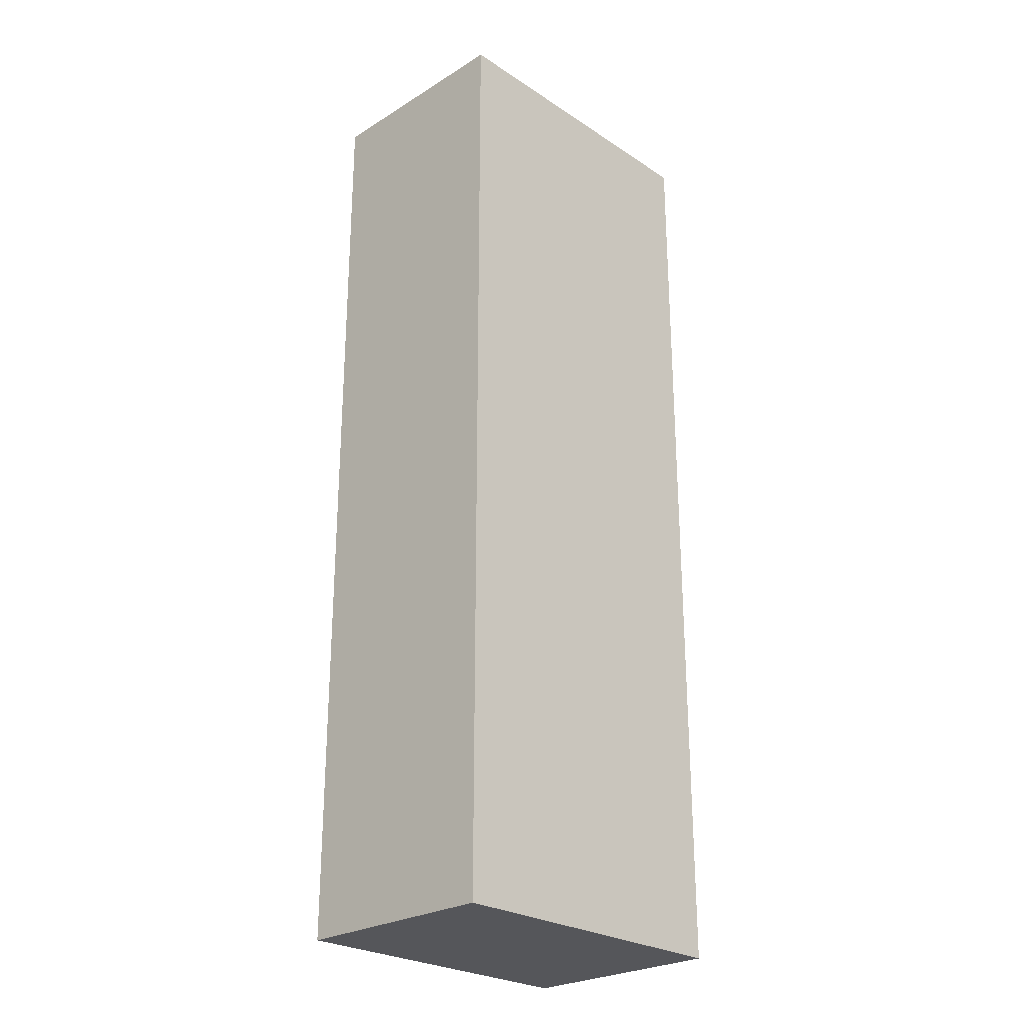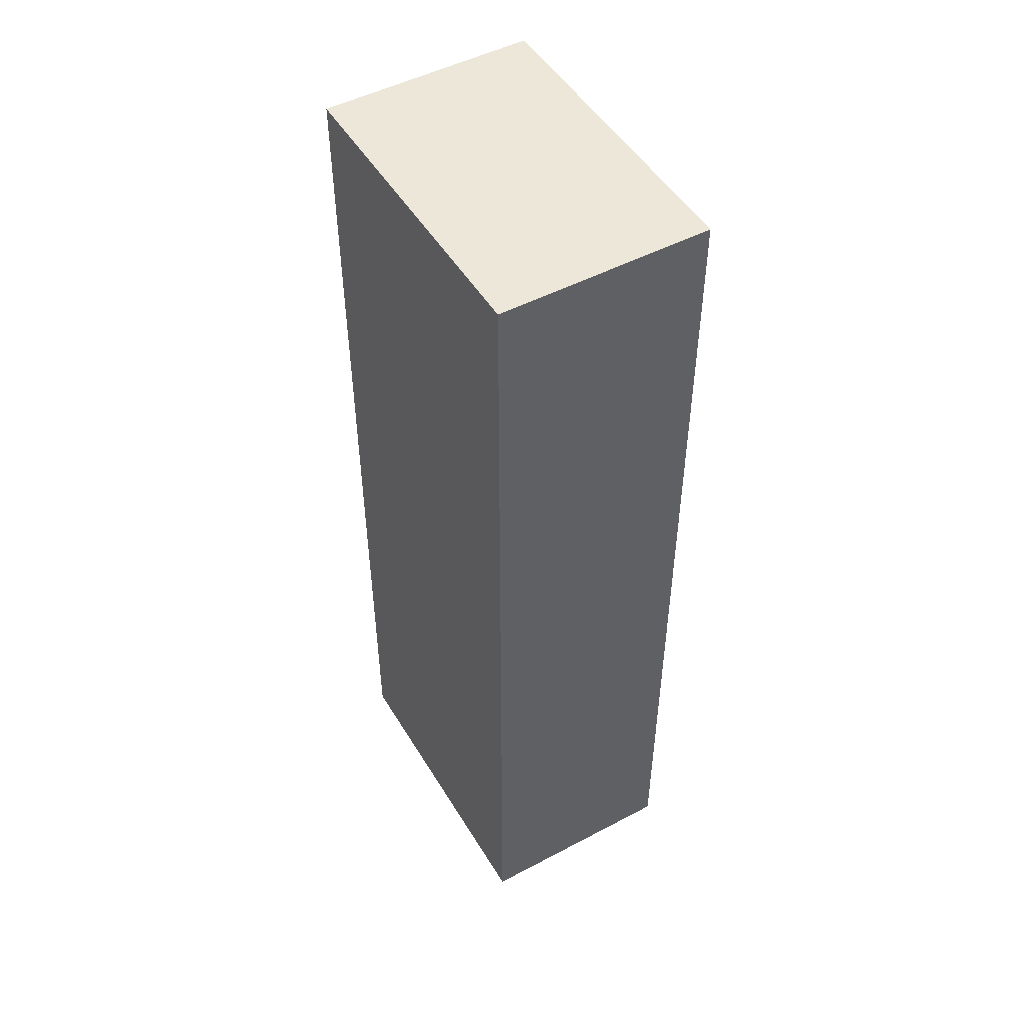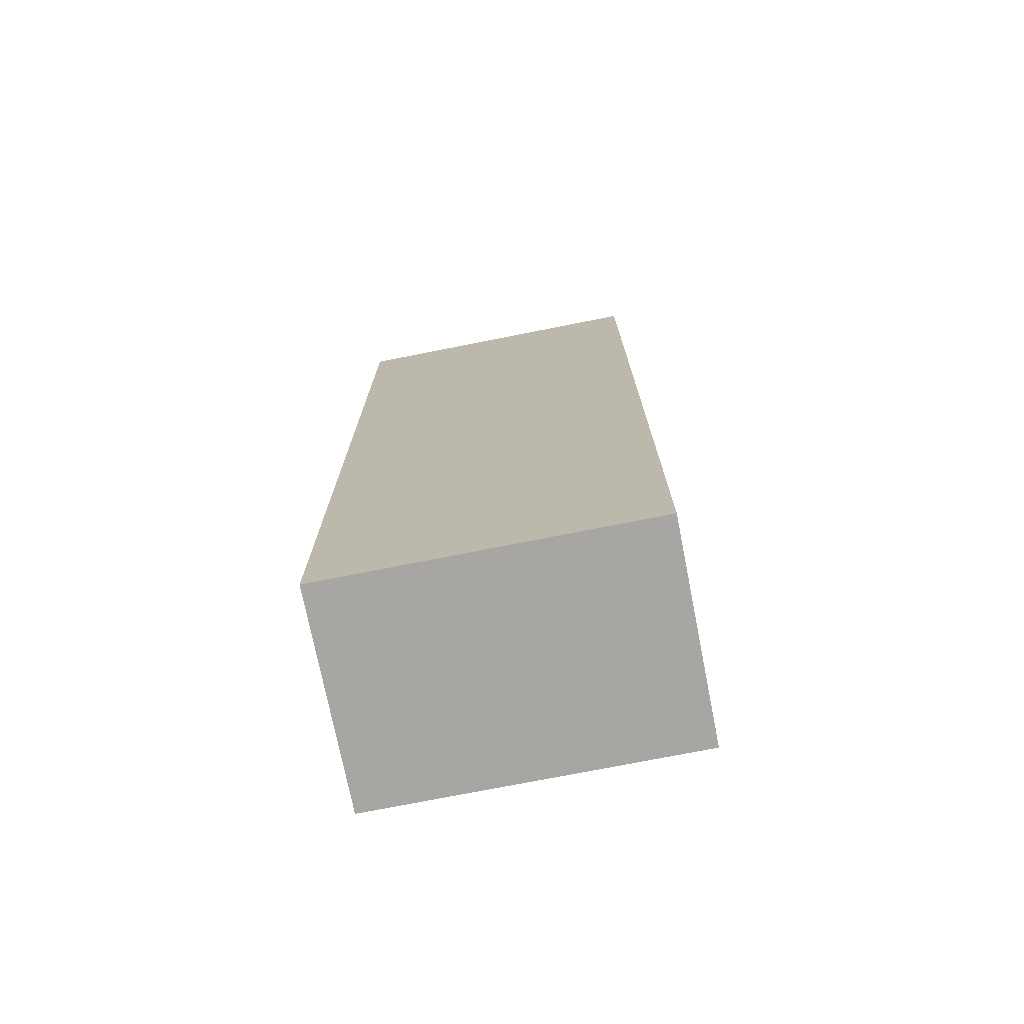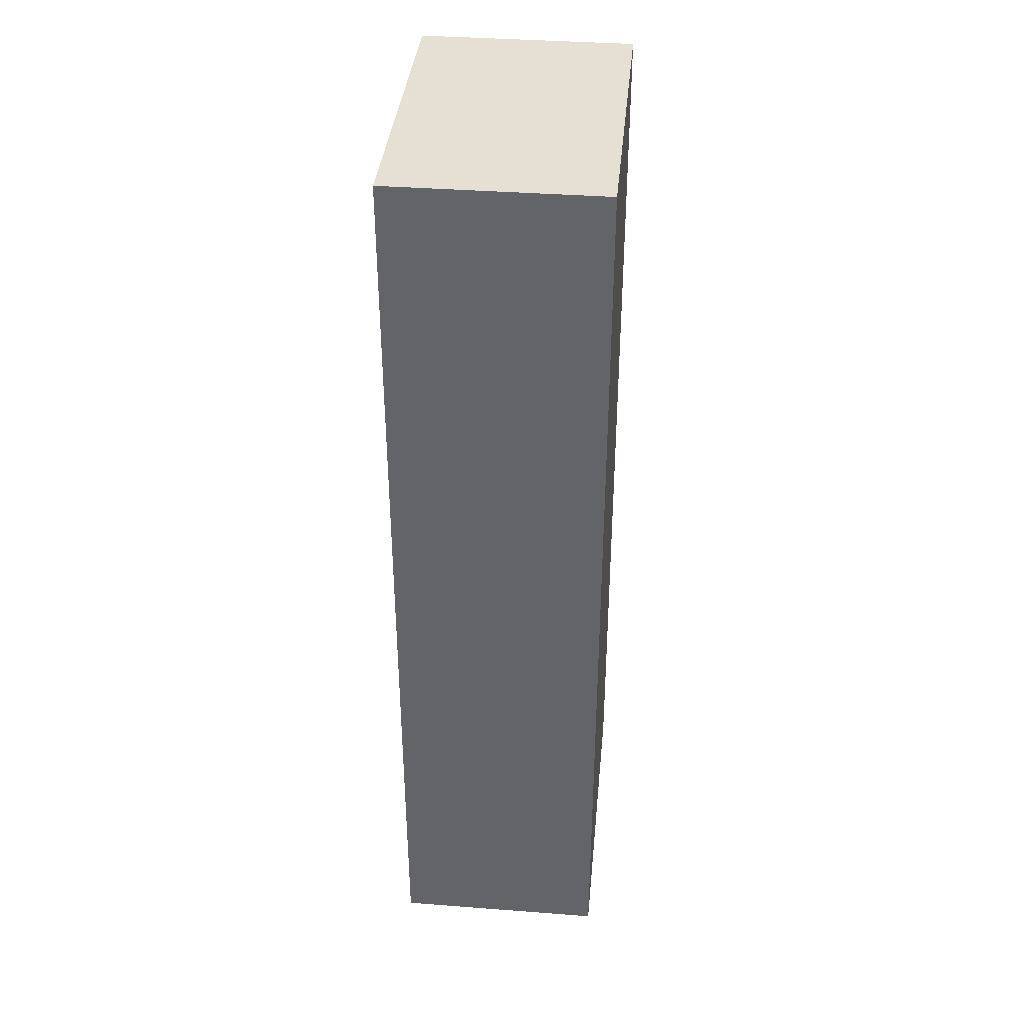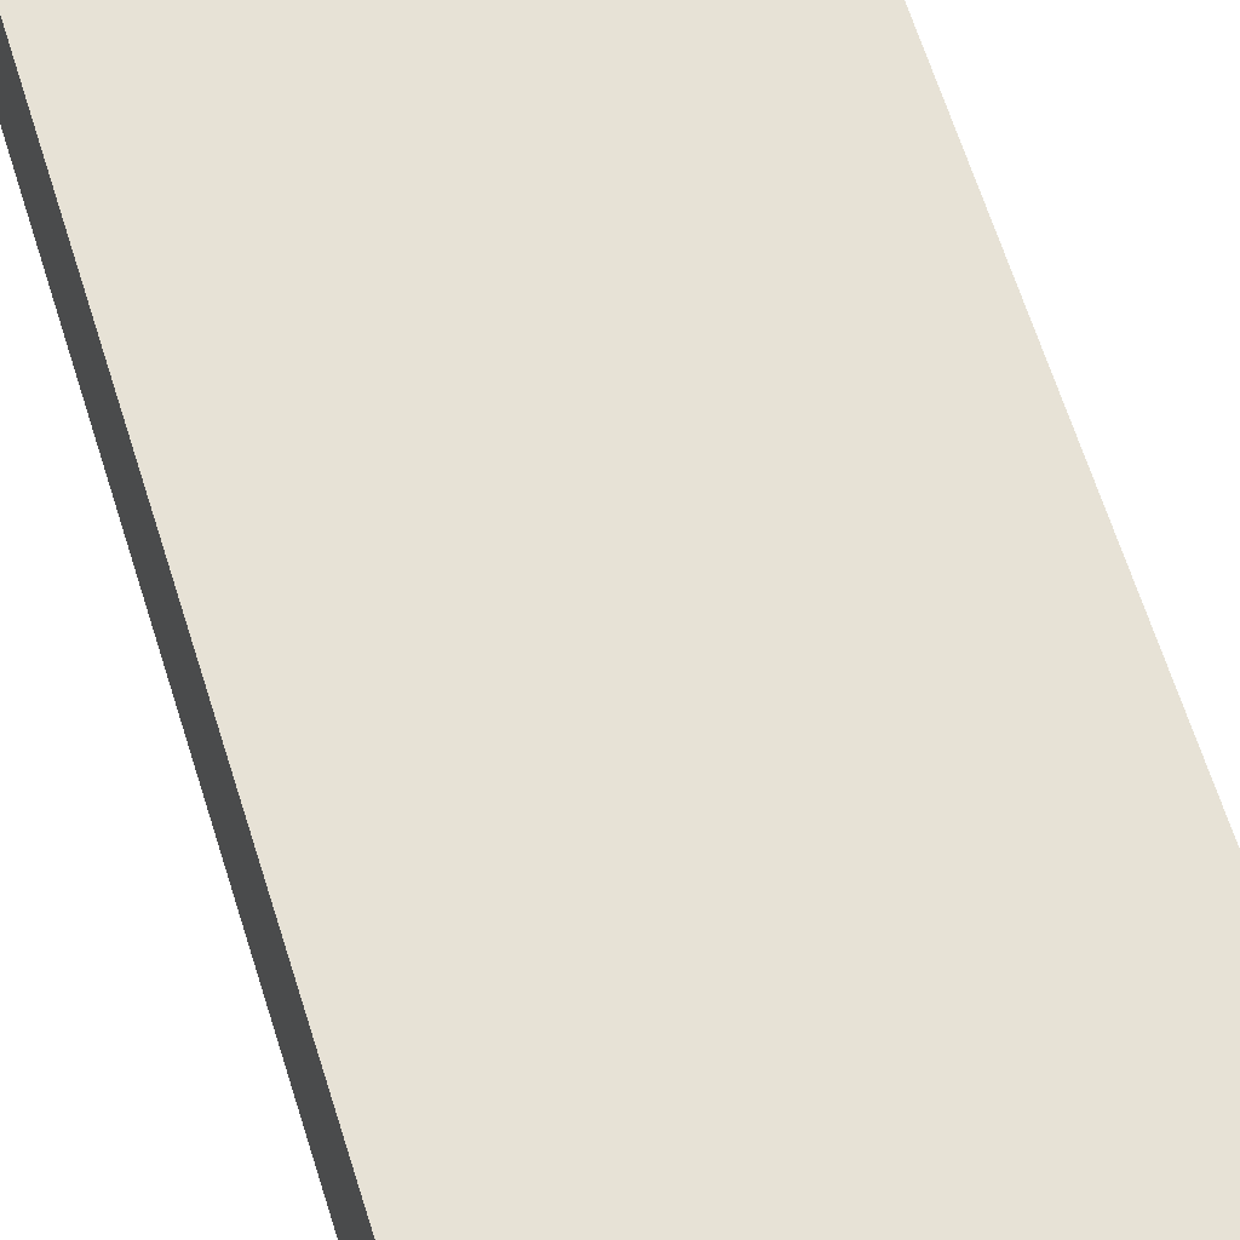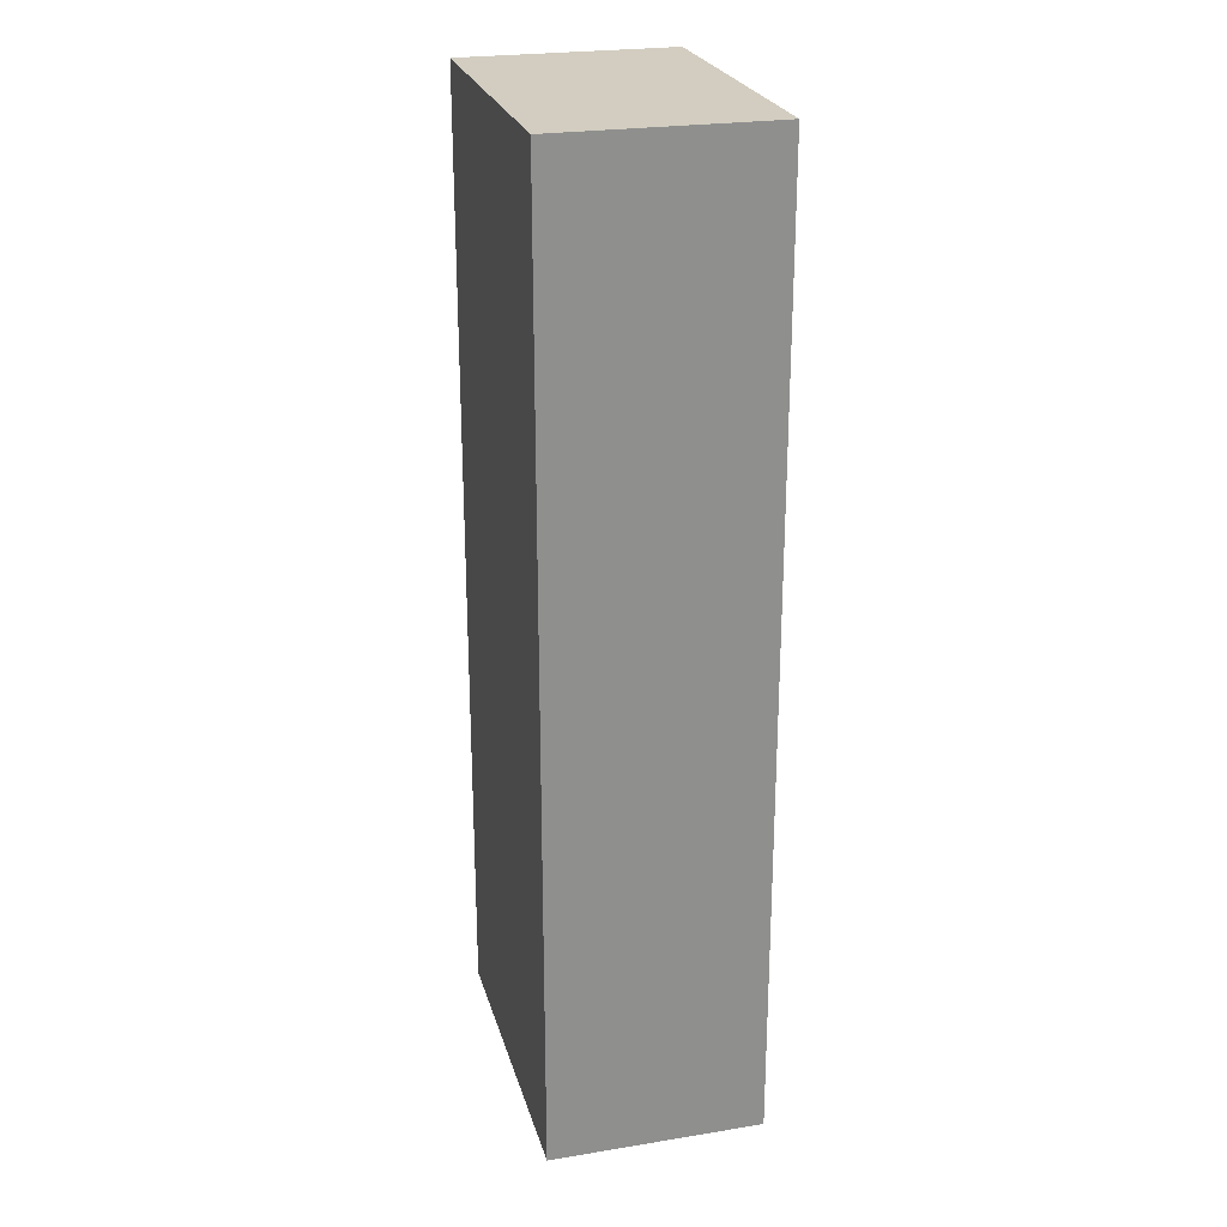
<metadata>
{"format":"obj","ext":"obj","renderer":"f3d","projection":"perspective","resolution":1024,"background":"white","views":[{"elev":-26.0,"azim":134.2,"up":"+Z"},{"elev":49.7,"azim":59.8,"up":"+Z"},{"elev":-74.1,"azim":-168.8,"up":"+Z"},{"elev":38.2,"azim":95.5,"up":"+Z"},{"elev":63.5,"azim":162.8,"up":"+Y"},{"elev":24.7,"azim":75.2,"up":"+Z"}]}
</metadata>
<code>
v -1.972 -0.4745 -3.42
v -1.972 -0.4545 -3.42
v -1.972 -0.4545 -3.33
v -1.972 -0.4745 -3.33
v -2.002 -0.4545 -3.33
v -2.002 -0.4545 -3.42
v -2.002 -0.4745 -3.42
v -2.002 -0.4745 -3.33
v -1.972 -0.4545 -3.33
v -2.002 -0.4545 -3.33
v -2.002 -0.4745 -3.33
v -1.972 -0.4745 -3.33
v -2.002 -0.4745 -3.42
v -2.002 -0.4545 -3.42
v -1.972 -0.4545 -3.42
v -1.972 -0.4745 -3.42
v -2.002 -0.4745 -3.33
v -2.002 -0.4745 -3.42
v -1.972 -0.4745 -3.42
v -1.972 -0.4745 -3.33
v -1.972 -0.4545 -3.42
v -2.002 -0.4545 -3.42
v -2.002 -0.4545 -3.33
v -1.972 -0.4545 -3.33
f 1 2 3
f 1 3 4
f 5 6 7
f 5 7 8
f 9 10 11
f 9 11 12
f 13 14 15
f 13 15 16
f 17 18 19
f 17 19 20
f 21 22 23
f 21 23 24

</code>
